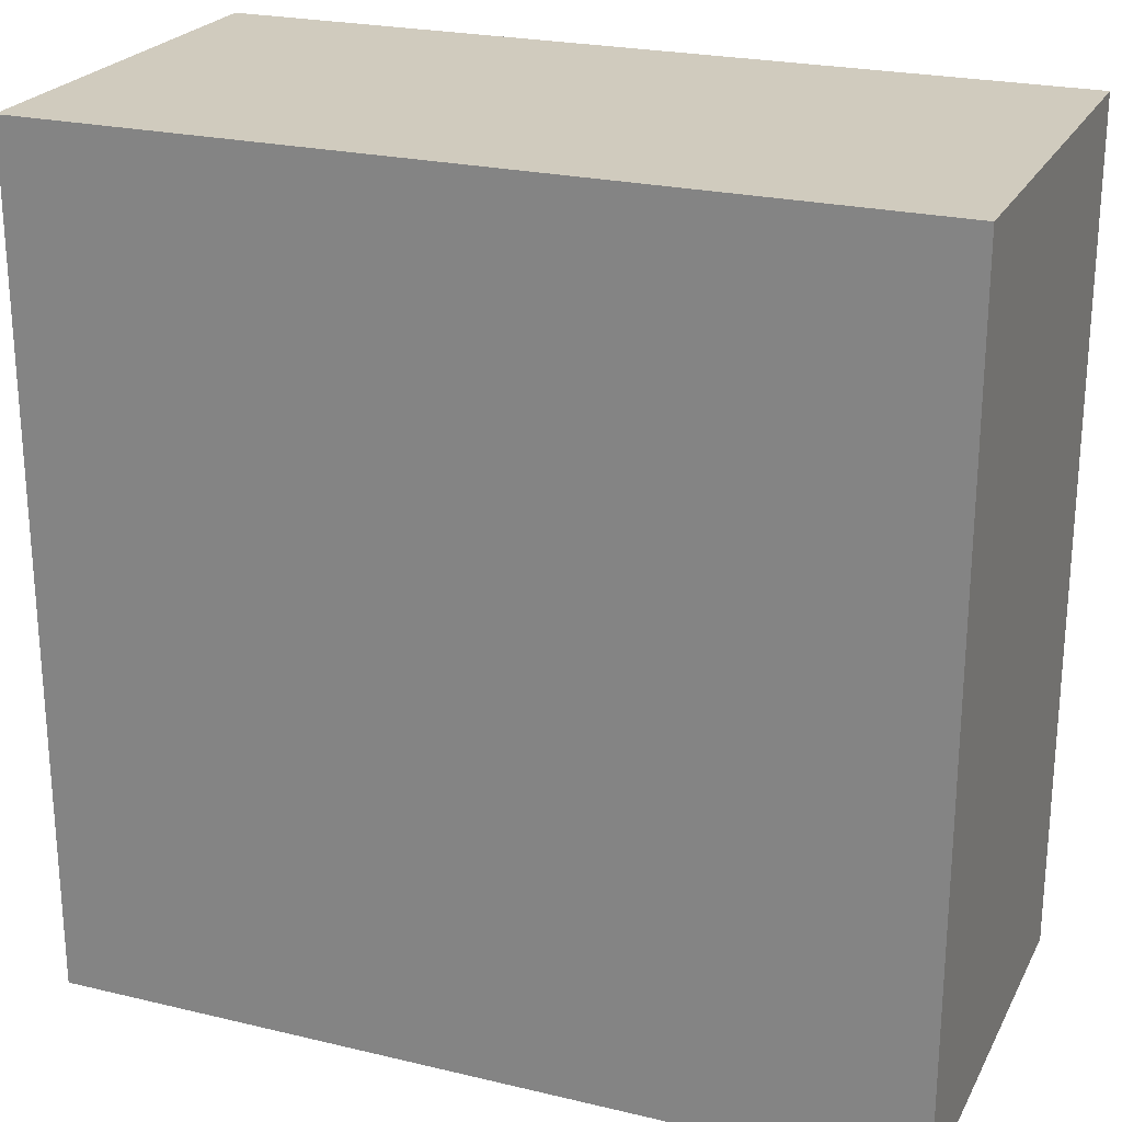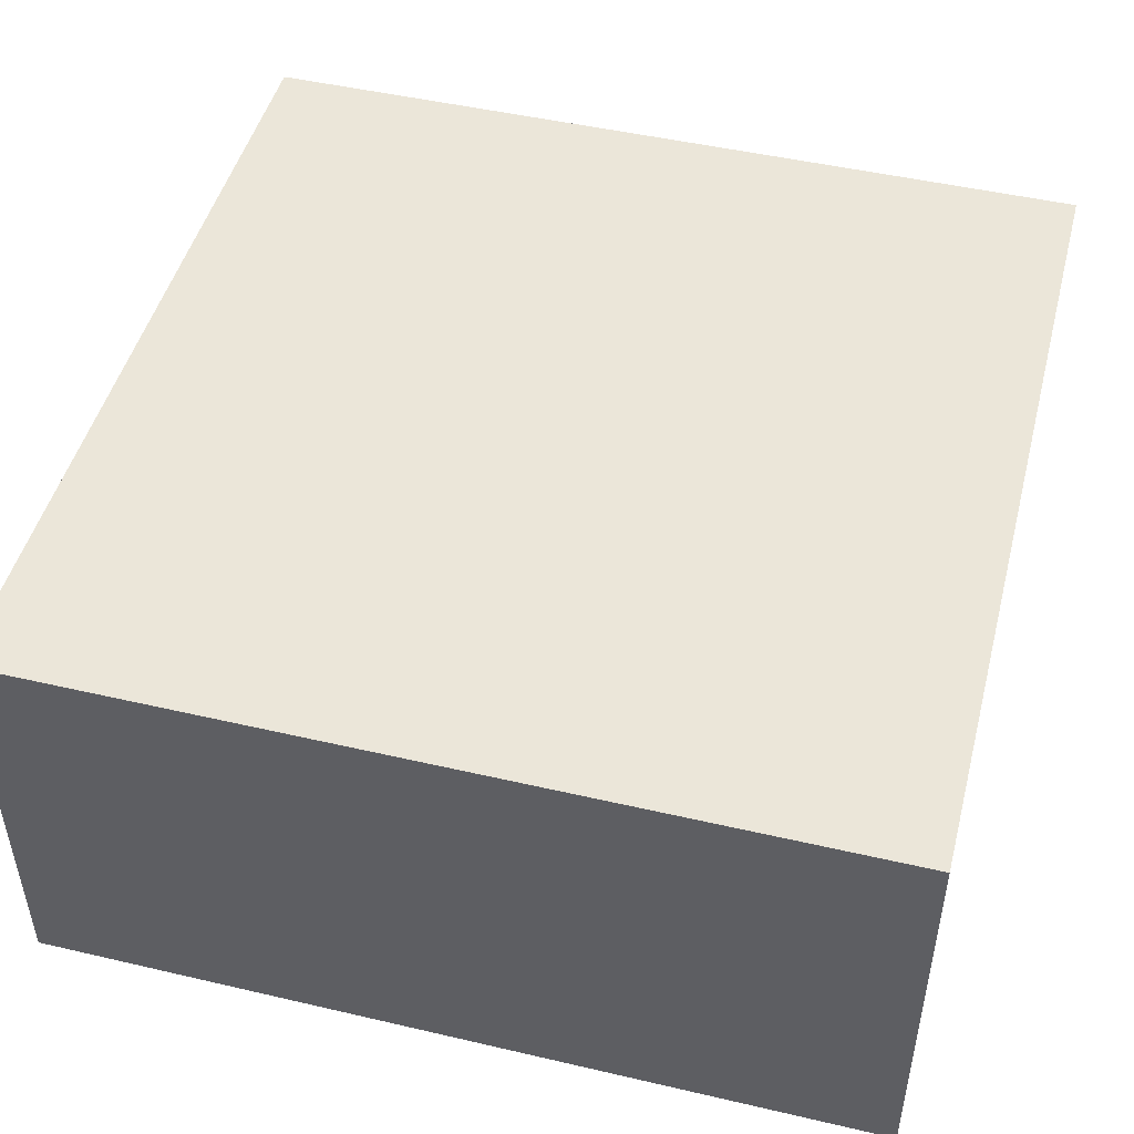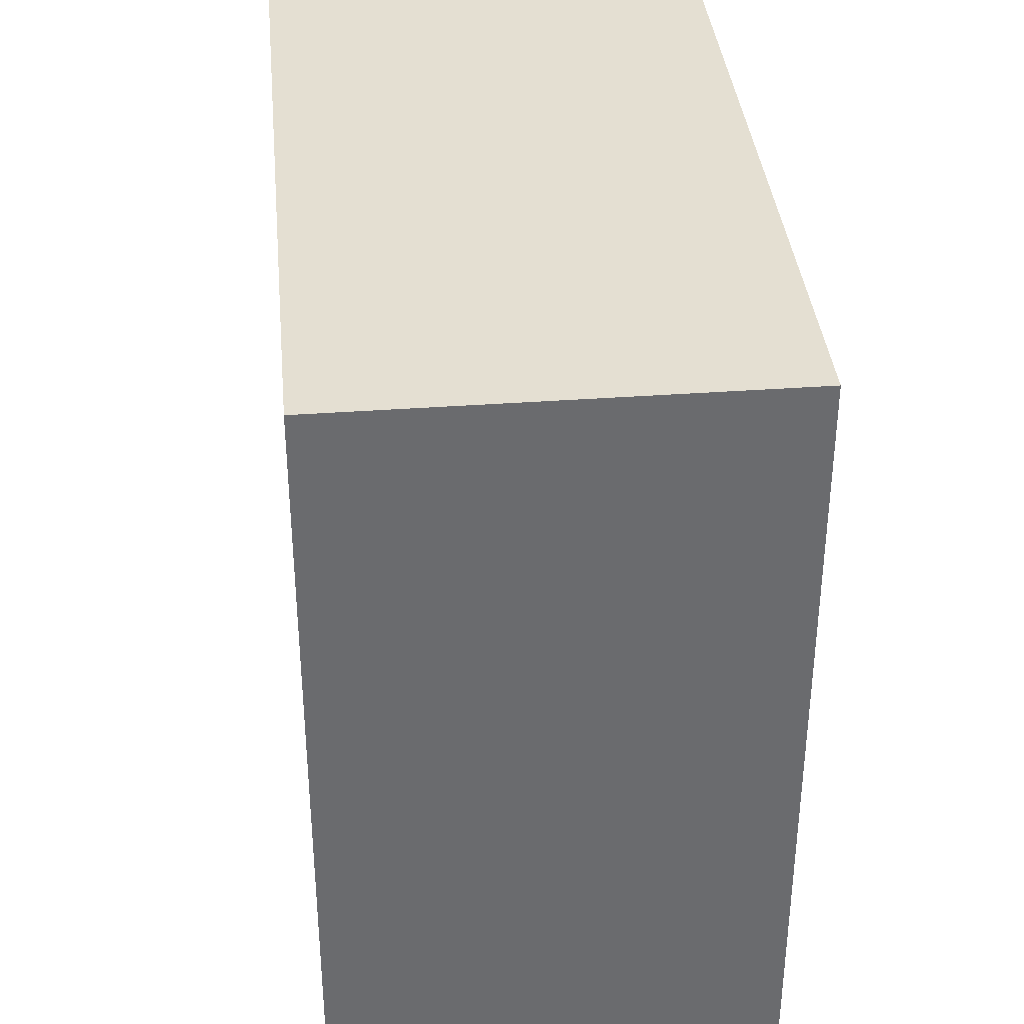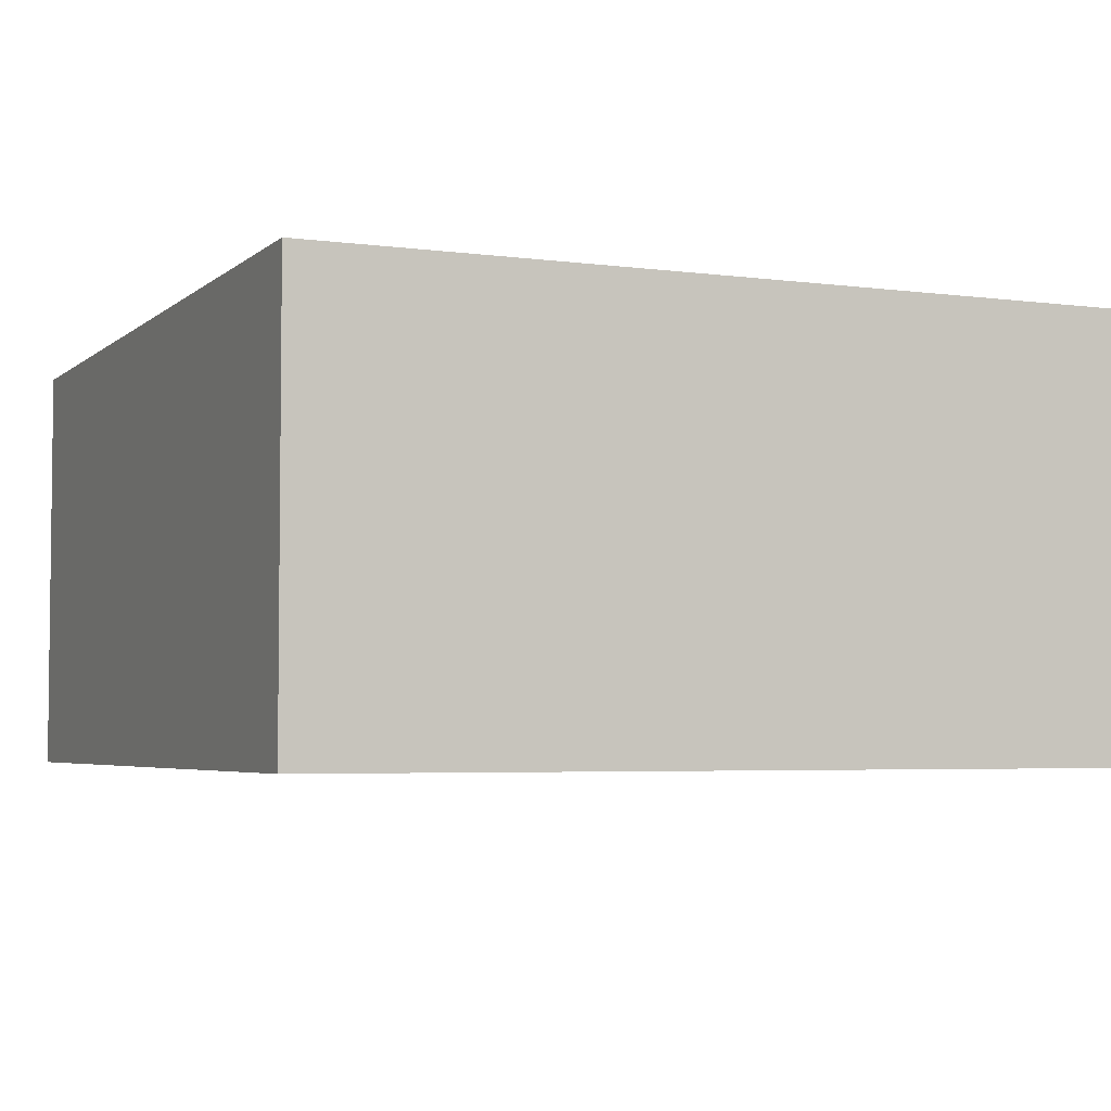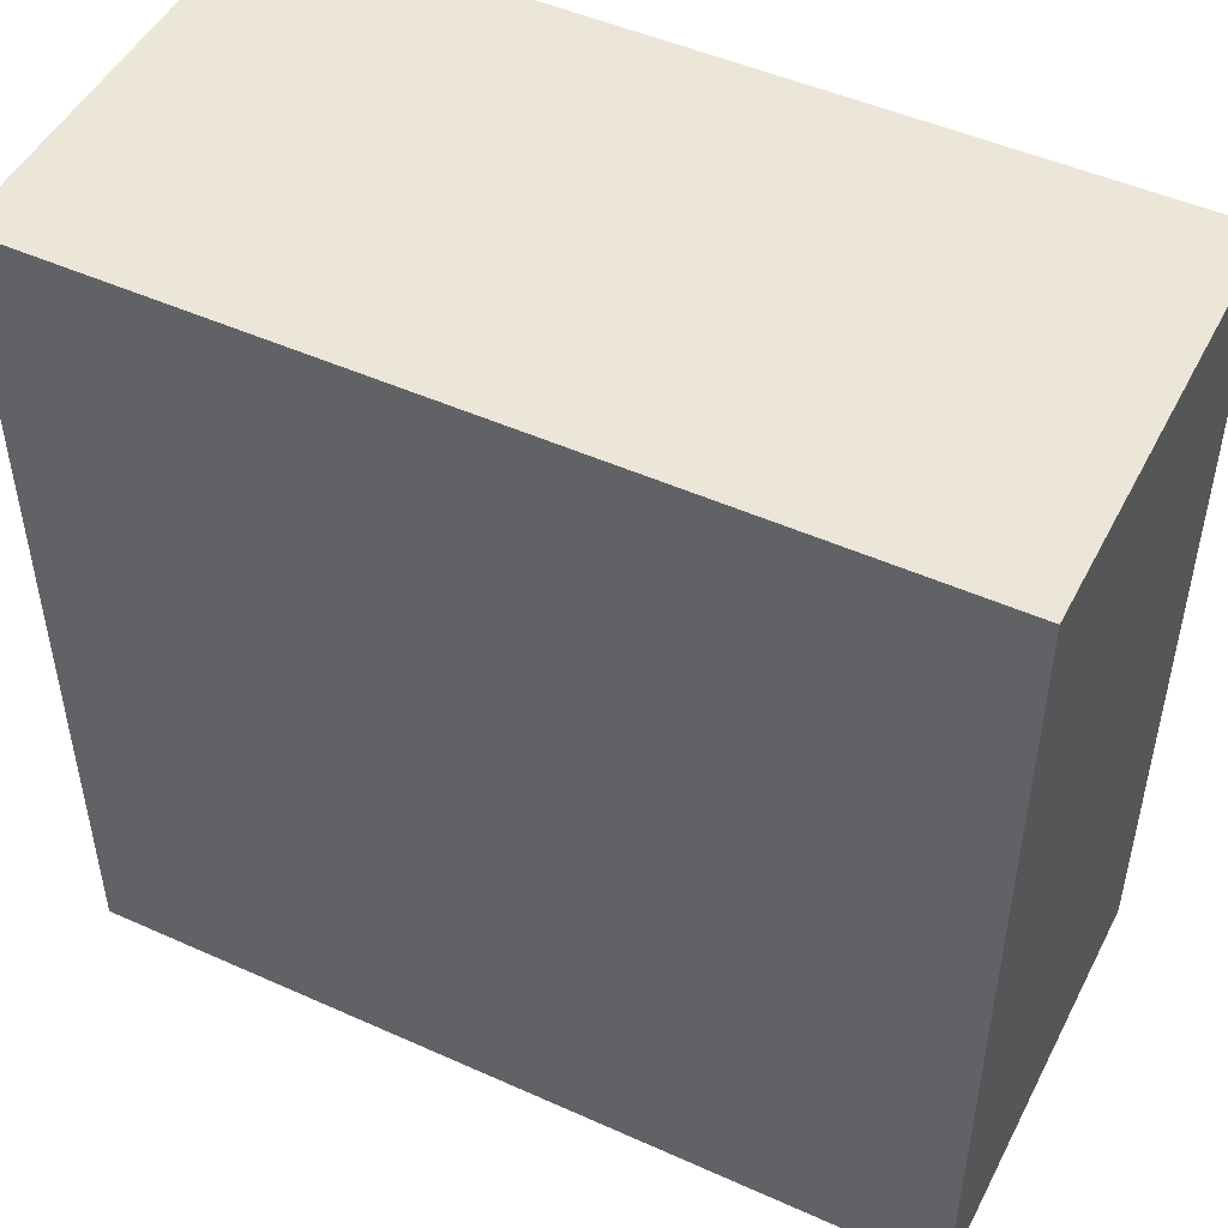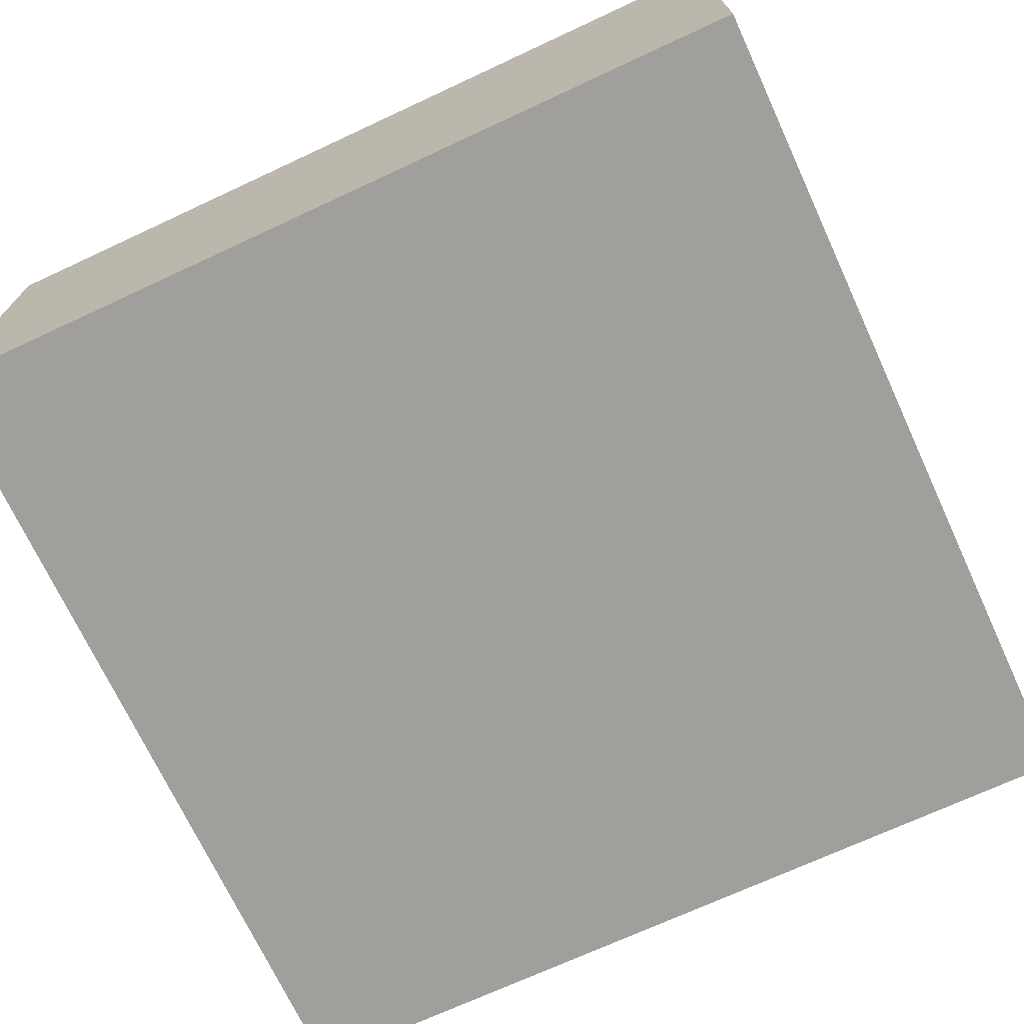
<metadata>
{"format":"obj","ext":"obj","renderer":"f3d","projection":"perspective","resolution":1024,"background":"white","views":[{"elev":23.6,"azim":21.8,"up":"+Z"},{"elev":48.0,"azim":14.6,"up":"+Y"},{"elev":37.0,"azim":84.6,"up":"+Z"},{"elev":-4.2,"azim":66.2,"up":"+Y"},{"elev":48.9,"azim":-153.5,"up":"+Z"},{"elev":-71.2,"azim":-65.1,"up":"+Y"}]}
</metadata>
<code>
v 1 0.5 1
v 1 0.5 -1
v 1 -0.5 1
v 1 -0.5 -1
v -1 0.5 1
v -1 0.5 -1
v -1 -0.5 1
v -1 -0.5 -1
f 1 5 7
f 1 7 3
f 1 2 6
f 1 6 5
f 1 3 4
f 1 4 2
f 5 6 8
f 5 8 7
f 2 4 8
f 2 8 6
f 3 7 8
f 3 8 4

</code>
